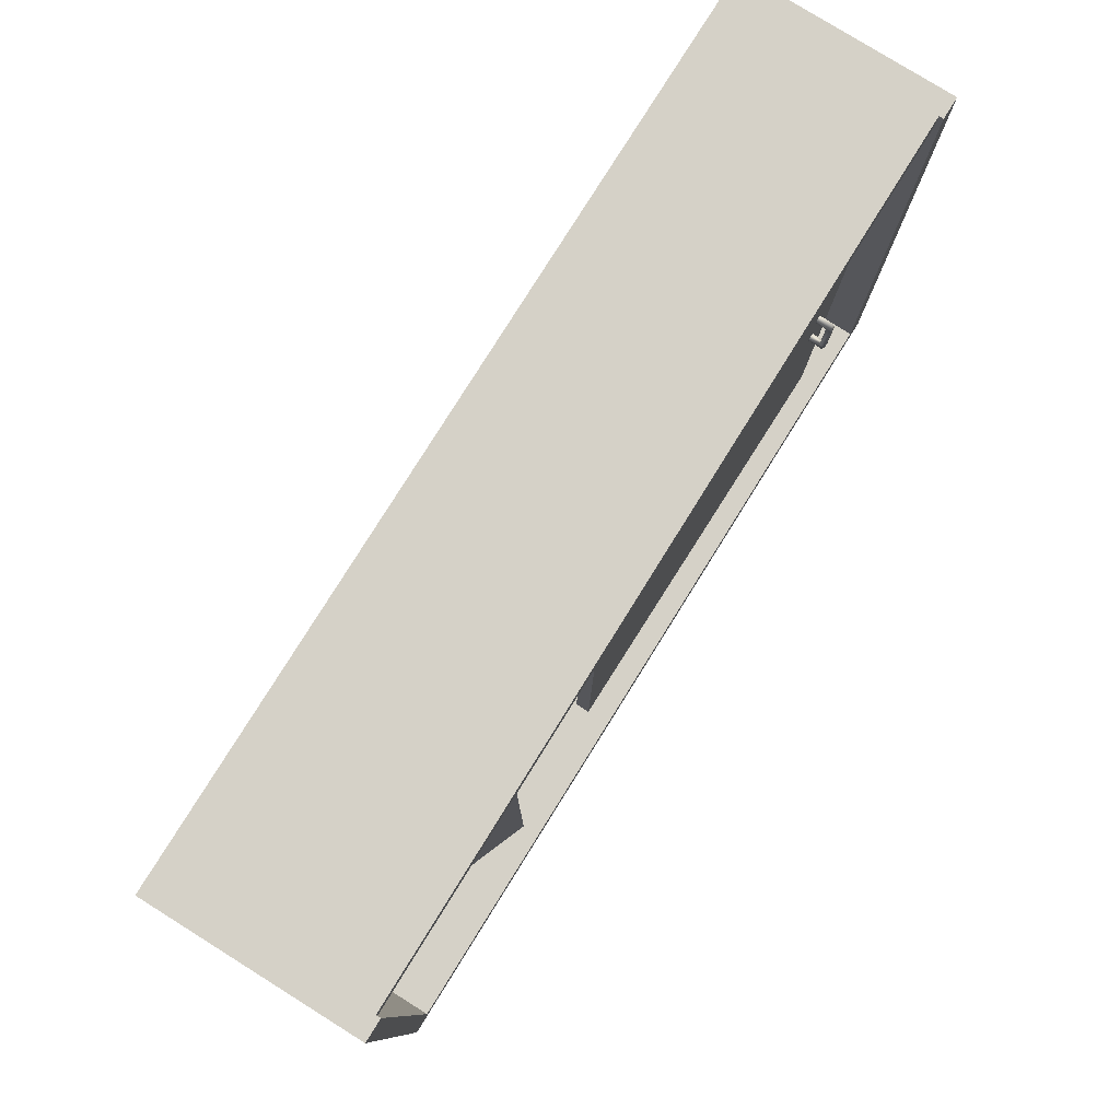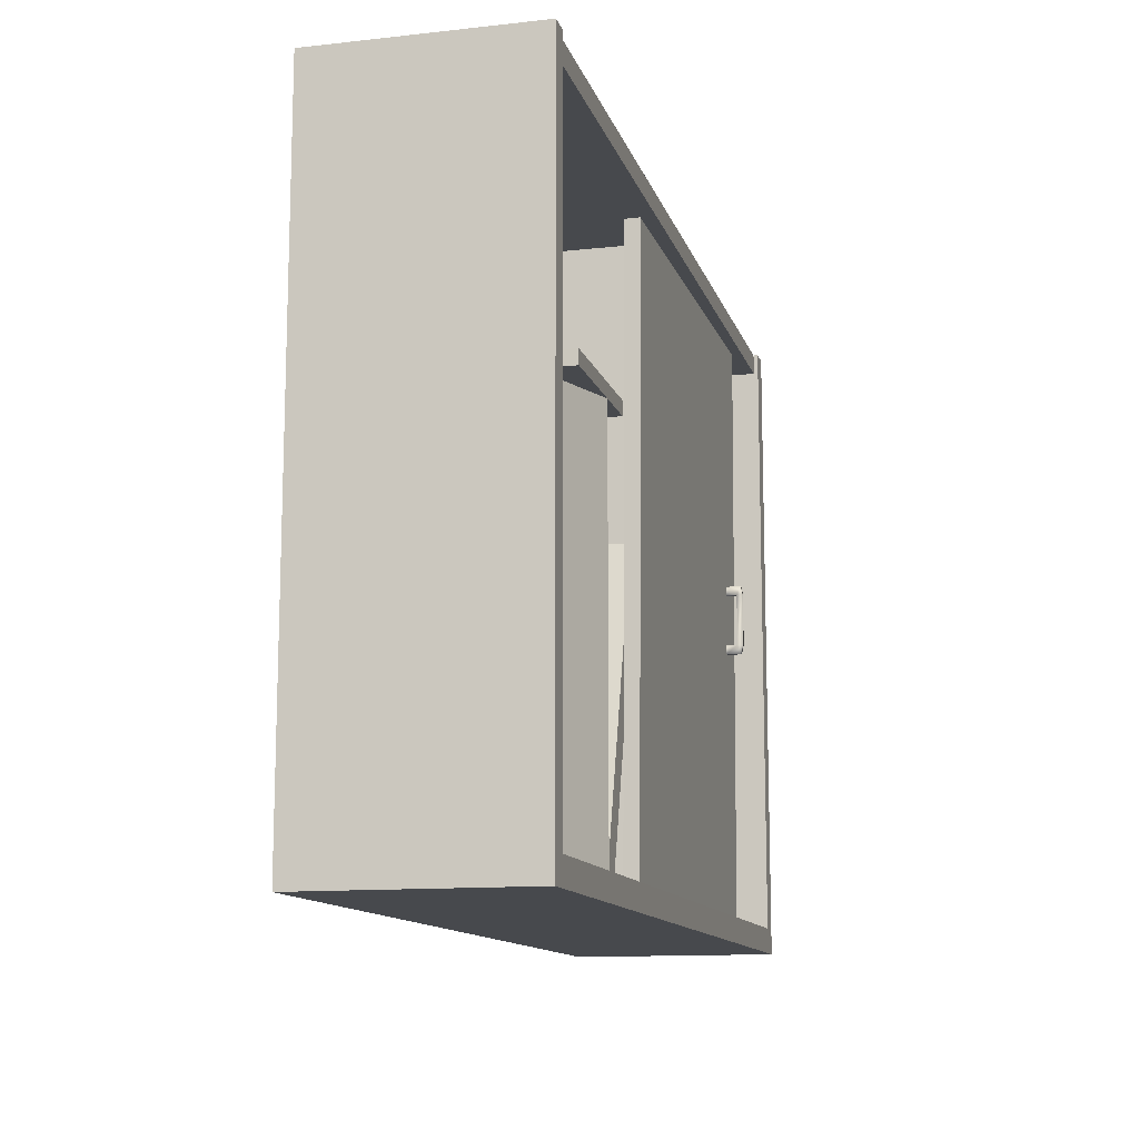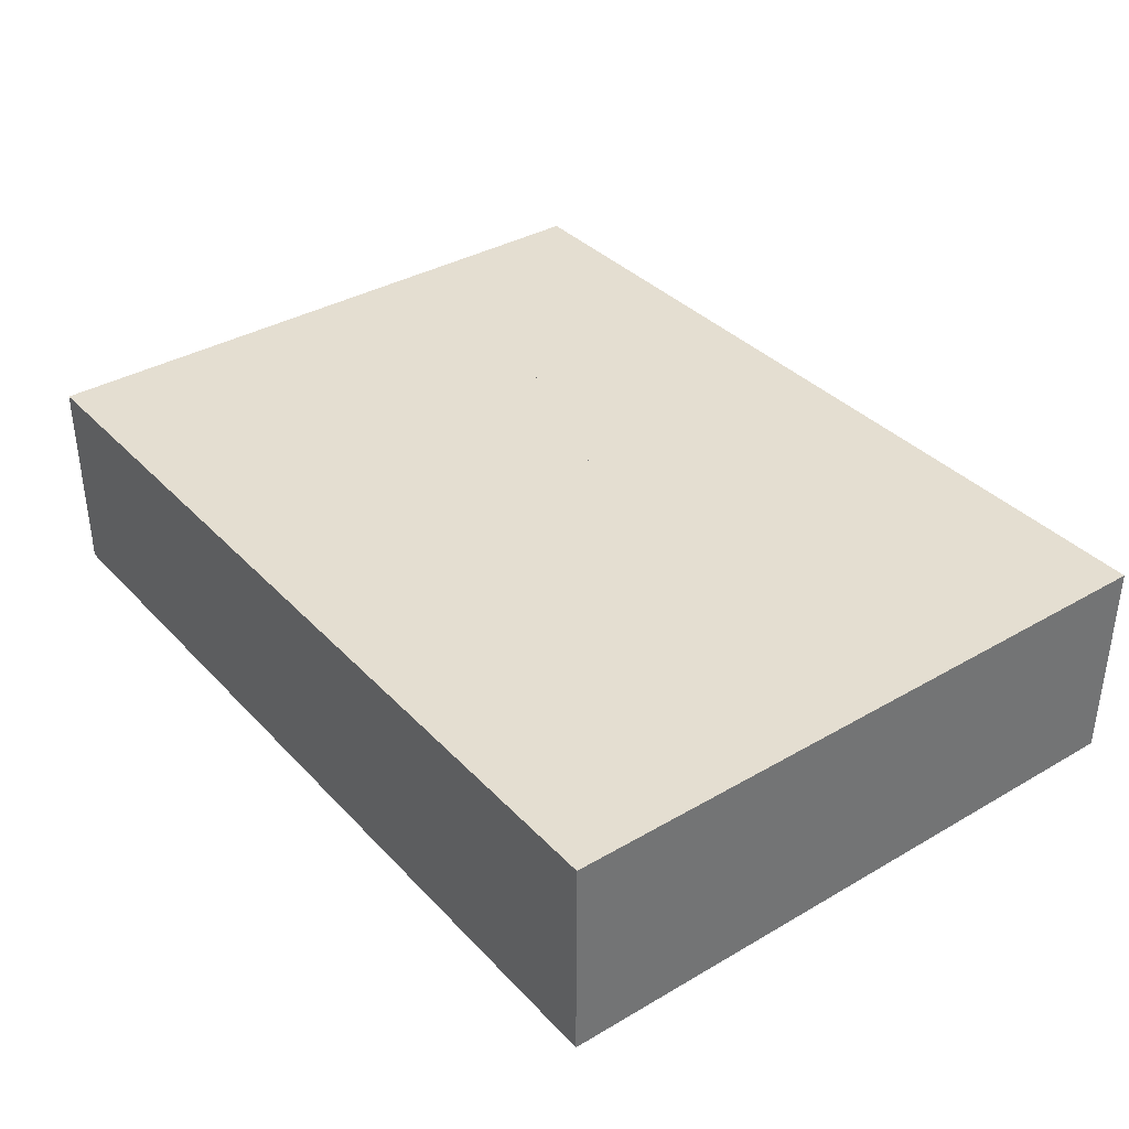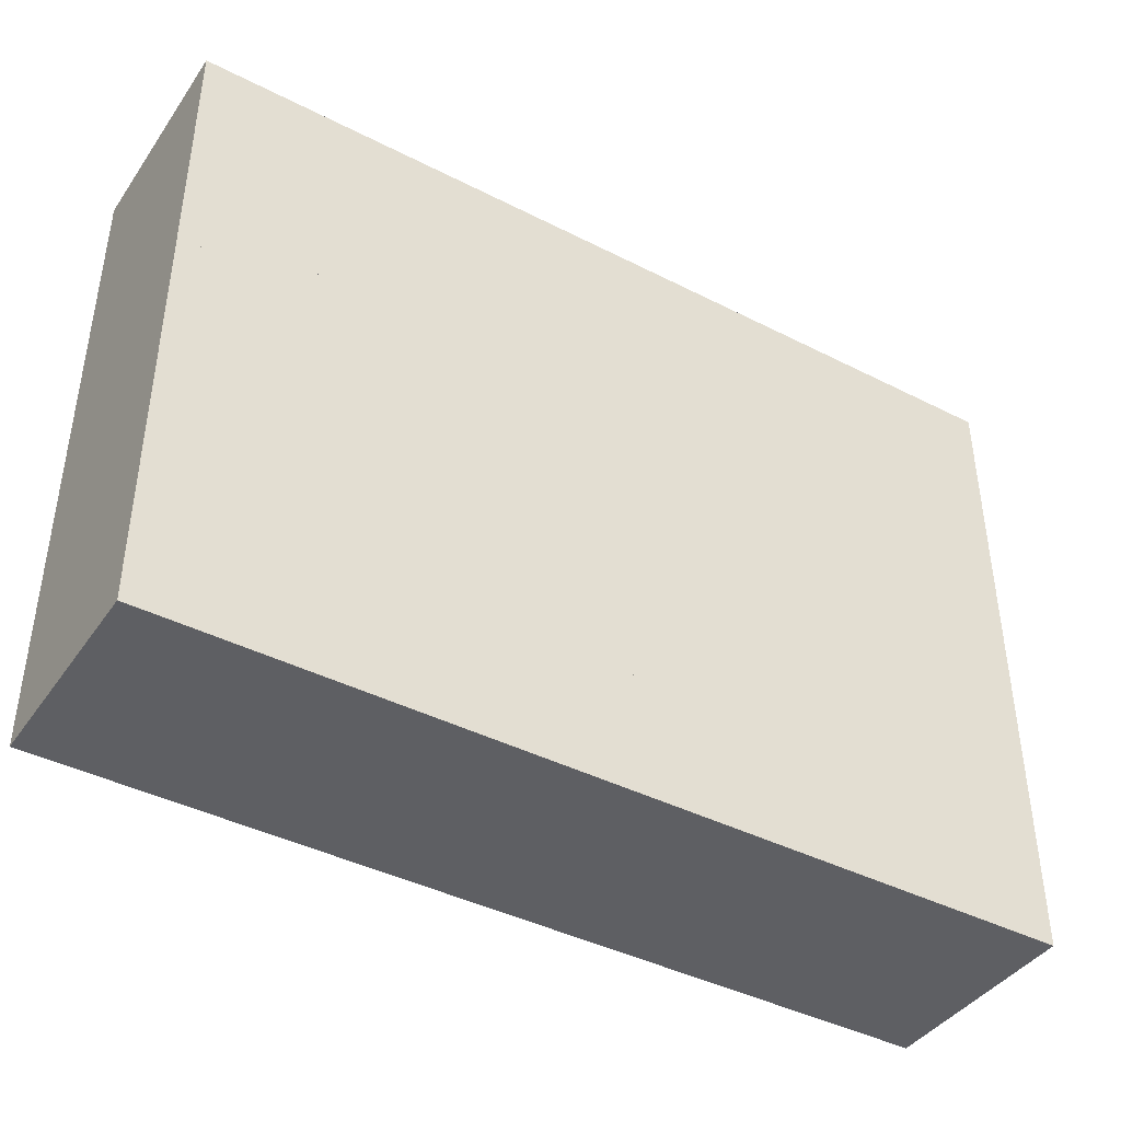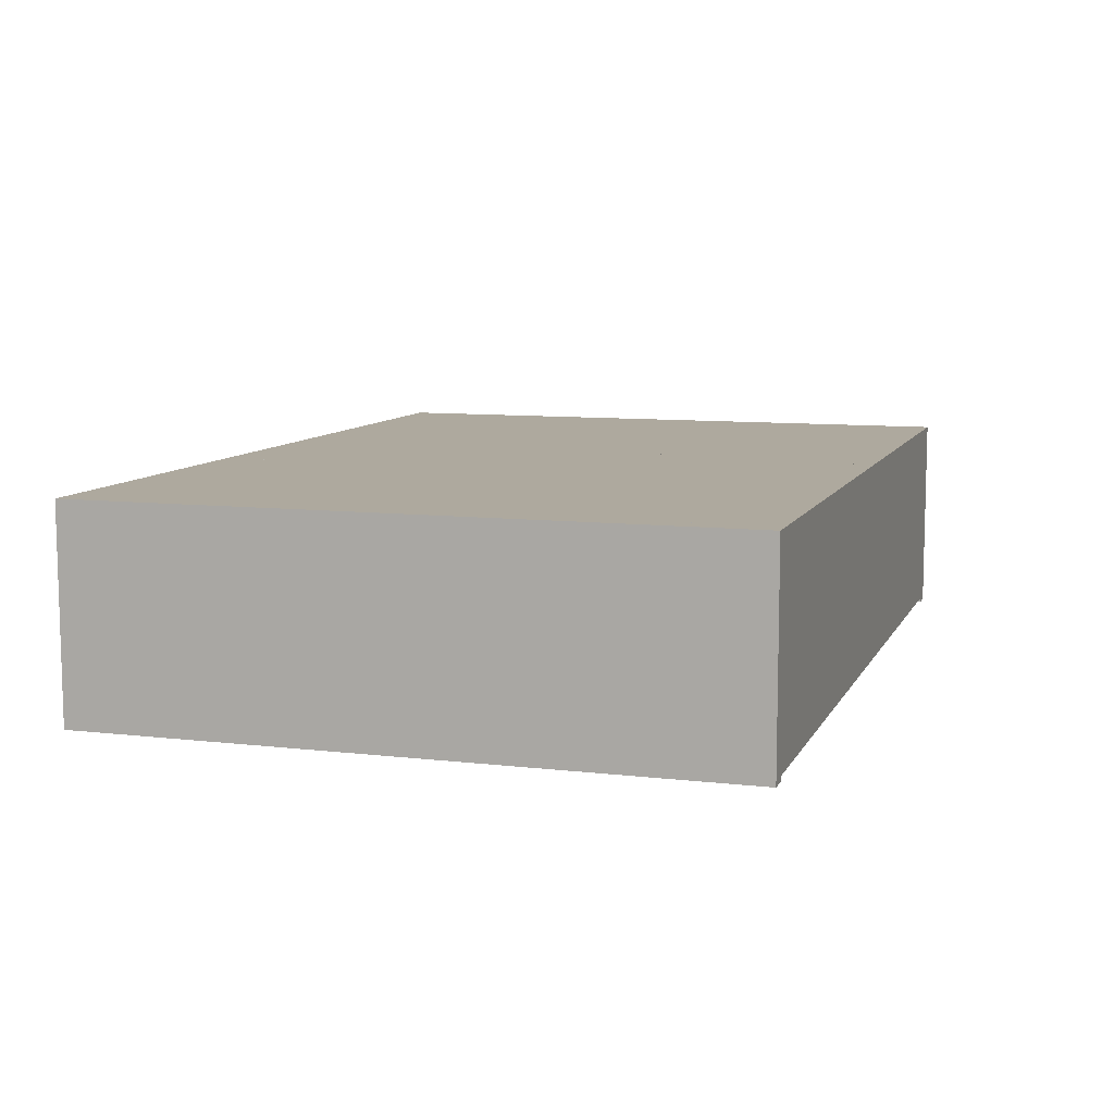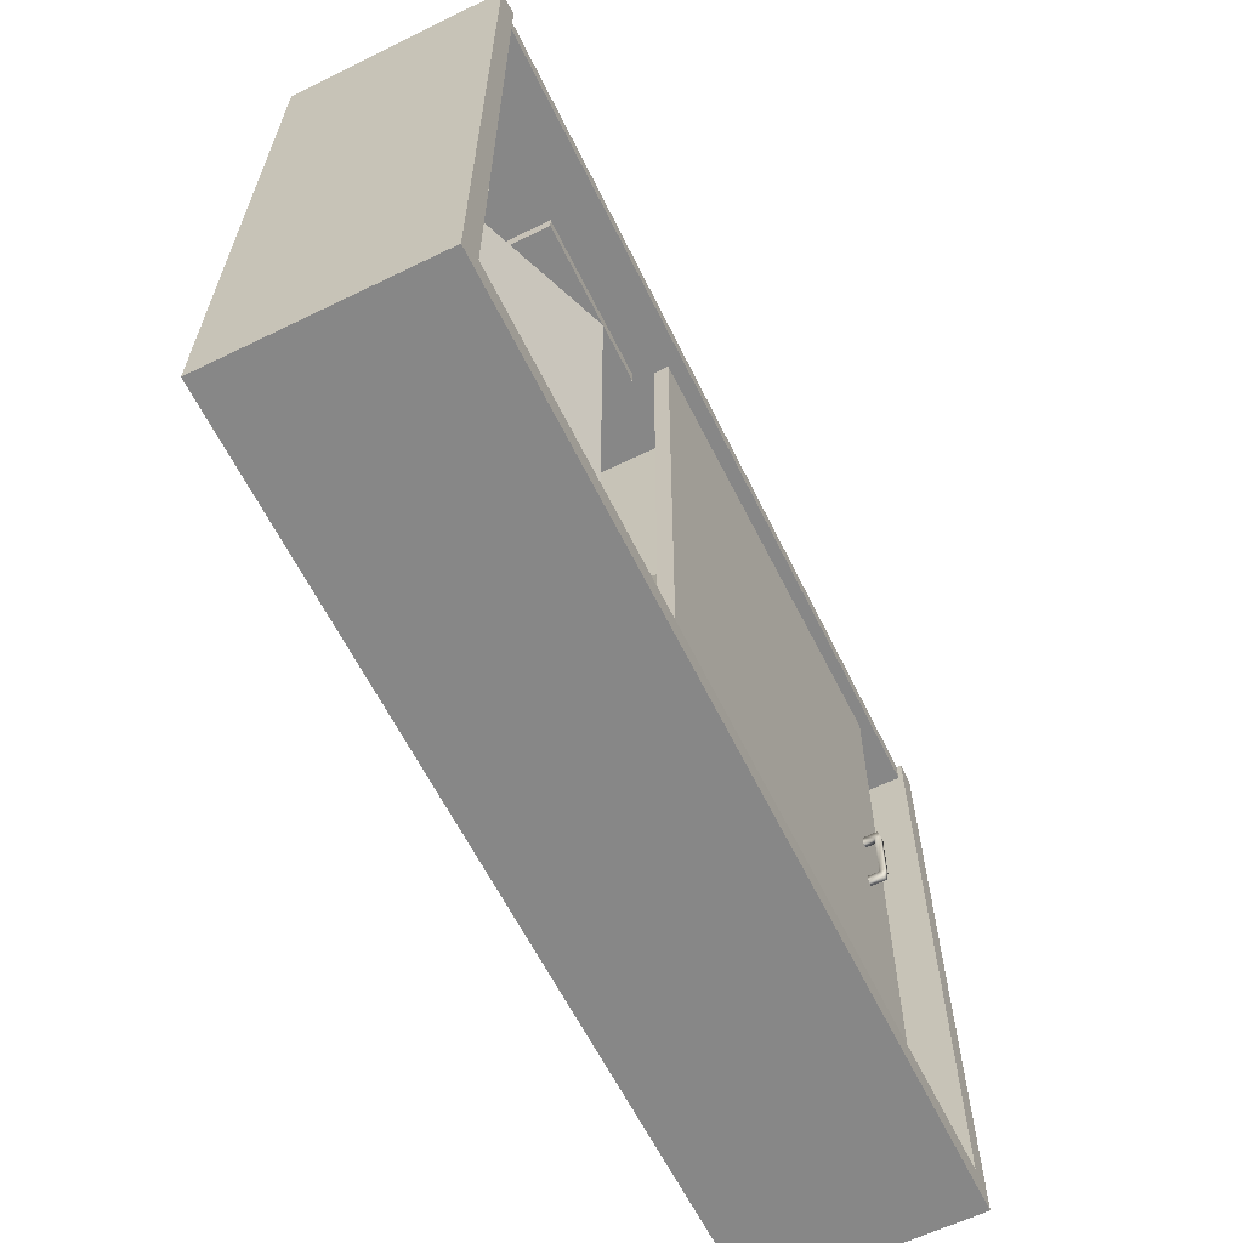
<metadata>
{"format":"obj","ext":"obj","renderer":"f3d","projection":"perspective","resolution":1024,"background":"white","views":[{"elev":79.3,"azim":122.0,"up":"+Y"},{"elev":-12.3,"azim":104.5,"up":"+Y"},{"elev":36.4,"azim":52.9,"up":"+Z"},{"elev":-41.5,"azim":-31.7,"up":"+Y"},{"elev":9.1,"azim":107.4,"up":"+Z"},{"elev":-62.3,"azim":116.3,"up":"+Y"}]}
</metadata>
<code>
o Bookshelf06_LOD0_Bookshelf06.001
v -0.6699 0.2287 0.1683
v 0.669 0.2286 0.1683
v -0.6703 0.2287 -0.1612
v 0.6687 0.227 -0.1626
v -0.6702 0.1885 -0.1613
v -0.6703 0.2287 -0.1612
v 0.6687 0.1885 -0.1627
v 0.6687 0.227 -0.1626
v -0.6699 1.215 0.1683
v 0.669 1.215 0.1683
v -0.6703 1.215 -0.1541
v 0.6687 1.215 -0.1555
v -0.6699 1.182 0.1683
v -0.6703 1.182 -0.1541
v 0.669 1.182 0.1683
v 0.6687 1.182 -0.1555
v -0.6703 1.182 -0.1541
v -0.6703 1.215 -0.1541
v 0.6687 1.182 -0.1555
v 0.6687 1.215 -0.1555
v -0.6699 0.8751 0.1683
v -0.02377 0.8751 0.1683
v -0.6702 0.8751 -0.08123
v -0.02403 0.8751 -0.08191
v -0.6699 0.852 0.1683
v -0.6702 0.8521 -0.08123
v -0.02377 0.852 0.1683
v -0.02403 0.852 -0.08191
v -0.6702 0.8521 -0.08123
v -0.6702 0.8751 -0.08123
v -0.02403 0.852 -0.08191
v -0.02403 0.8751 -0.08191
v -0.6699 0.5532 0.1683
v -0.02378 0.5532 0.1683
v -0.6702 0.5532 -0.08124
v -0.02404 0.5532 -0.08193
v -0.6699 0.5302 0.1683
v -0.6702 0.5302 -0.08124
v -0.02378 0.5301 0.1683
v -0.02404 0.5302 -0.08193
v -0.6702 0.5302 -0.08124
v -0.6702 0.5532 -0.08124
v -0.02404 0.5302 -0.08193
v -0.02404 0.5532 -0.08193
v -0.7046 0.1885 0.1683
v -0.7046 1.215 0.1683
v -0.7049 0.1885 -0.1612
v -0.7049 1.215 -0.1612
v -0.7046 1.215 0.1683
v -0.6699 1.215 0.1683
v -0.7049 1.215 -0.1612
v -0.6703 1.215 -0.1612
v -0.6699 0.1885 0.1683
v -0.6703 0.1885 -0.1613
v -0.6699 1.215 0.1683
v -0.6703 1.215 -0.1612
v -0.6703 0.1885 -0.1613
v -0.7049 0.1885 -0.1612
v -0.6703 1.215 -0.1612
v -0.7049 1.215 -0.1612
v -0.7046 1.215 0.1683
v -0.7046 0.1885 0.1683
v -0.6699 1.215 0.1683
v -0.6699 0.1885 0.1683
v 0.669 0.1885 0.1683
v 0.669 1.215 0.1683
v 0.6687 0.1885 -0.1627
v 0.6687 1.215 -0.1626
v 0.669 1.215 0.1683
v 0.7037 1.215 0.1683
v 0.6687 1.215 -0.1626
v 0.7033 1.215 -0.1627
v 0.7033 0.1885 -0.1627
v -0.7049 0.1885 -0.1612
v 0.7036 0.1885 0.1682
v -0.7046 0.1885 0.1683
v 0.7037 0.1885 0.1683
v 0.7033 0.1885 -0.1627
v 0.7037 1.215 0.1683
v 0.7033 1.215 -0.1627
v 0.7033 0.1885 -0.1627
v 0.6687 0.1885 -0.1627
v 0.7033 1.215 -0.1627
v 0.6687 1.215 -0.1626
v 0.669 1.215 0.1683
v 0.669 0.1885 0.1683
v 0.7037 1.215 0.1683
v 0.7037 0.1885 0.1683
v -0.02378 0.2286 0.1683
v -0.02376 1.182 0.1683
v -0.02405 0.2287 -0.08483
v -0.02403 1.182 -0.08478
v 0.01086 0.2286 0.1683
v 0.01059 0.2287 -0.08487
v 0.01087 1.182 0.1683
v 0.01061 1.182 -0.08482
v 0.01059 0.2287 -0.08487
v -0.02405 0.2287 -0.08483
v 0.01061 1.182 -0.08482
v -0.02403 1.182 -0.08478
v -0.008153 0.1885 0.1683
v -0.67 0.1886 0.1683
v -0.008068 1.215 0.1683
v -0.6699 1.215 0.1683
v -0.6699 1.182 0.1683
v -0.67 0.1886 0.1683
v -0.00807 1.215 0.1683
v -0.008152 0.1885 0.1683
v 0.6691 0.1885 0.1683
v 0.669 1.215 0.1683
v 0.669 1.215 0.1683
v -0.008068 1.215 0.1683
v 0.6691 0.1885 0.1683
v -0.008153 0.1885 0.1683
v -0.5565 1.182 -0.1142
v -0.5595 0.2373 -0.1072
v 0.1185 1.182 -0.1089
v 0.1155 0.2352 -0.1018
v 0.1157 0.2351 -0.1249
v -0.5593 0.2371 -0.1302
v 0.1187 1.182 -0.1319
v -0.5563 1.182 -0.1373
v 0.1155 0.2352 -0.1018
v 0.1157 0.2351 -0.1249
v 0.1185 1.182 -0.1089
v 0.1187 1.182 -0.1319
v -0.5565 1.182 -0.1142
v -0.5563 1.182 -0.1373
v -0.5595 0.2373 -0.1072
v -0.5593 0.2371 -0.1302
v -0.4917 0.7687 -0.1568
v -0.4914 0.7551 -0.1599
v -0.4919 0.7549 -0.1336
v -0.4919 0.7689 -0.1337
v -0.5005 0.7689 -0.1337
v -0.5006 0.6578 -0.156
v -0.5008 0.658 -0.1329
v -0.4922 0.658 -0.1328
v -0.4922 0.672 -0.1329
v -0.4917 0.6713 -0.1592
v -0.5008 0.672 -0.133
v -0.5005 0.7549 -0.1336
v -0.4921 0.6718 -0.1503
v -0.5004 0.7548 -0.1509
v -0.4918 0.7548 -0.1509
v -0.5006 0.7552 -0.1599
v -0.5003 0.7687 -0.1568
v -0.5009 0.6714 -0.1593
v -0.4921 0.6578 -0.156
v -0.5006 0.6719 -0.1503
v 0.1757 0.2447 -0.09456
v 0.02961 0.7285 -0.09456
v 0.1757 0.2447 0.1683
v 0.02961 0.7285 0.1683
v 0.1405 0.2341 -0.09456
v -0.005611 0.7179 -0.09456
v 0.02961 0.7285 -0.09456
v 0.02961 0.7285 0.1683
v -0.005611 0.7179 -0.09456
v -0.005611 0.7179 0.1683
v 0.2527 0.2447 -0.05006
v 0.2527 0.5656 -0.05006
v 0.2527 0.2447 0.1683
v 0.2527 0.5656 0.1683
v 0.1757 0.2447 -0.05006
v 0.1757 0.5656 -0.05006
v 0.1757 0.2447 0.1683
v 0.1757 0.5656 0.1683
v 0.2527 0.5656 -0.05006
v 0.2527 0.5656 0.1683
v 0.1757 0.5656 -0.05006
v 0.1757 0.5656 0.1683
v -0.6292 0.2287 0.01887
v -0.6292 0.4722 0.01887
v -0.6292 0.2287 0.1683
v -0.6292 0.4722 0.1683
v -0.6699 0.2287 0.01887
v -0.6699 0.4722 0.01887
v -0.6699 0.2287 0.1683
v -0.6699 0.4722 0.1683
v -0.6292 0.4722 0.01887
v -0.6292 0.4722 0.1683
v -0.6699 0.4722 0.01887
v -0.6699 0.4722 0.1683
v -0.5241 0.2393 0.003695
v -0.5928 0.4658 0.003695
v -0.5241 0.2393 0.1634
v -0.5928 0.4658 0.1634
v -0.5605 0.2282 0.003695
v -0.6292 0.4547 0.003695
v -0.5605 0.2282 0.1634
v -0.6292 0.4547 0.1634
v -0.5928 0.4658 0.003695
v -0.5928 0.4658 0.1634
v -0.6292 0.4547 0.003695
v -0.6292 0.4547 0.1634
v -0.4154 0.2604 -0.1054
v -0.5533 0.4838 -0.1054
v -0.4154 0.2604 0.07681
v -0.5533 0.4838 0.07681
v -0.4549 0.236 -0.1054
v -0.5928 0.4594 -0.1054
v -0.4549 0.236 0.1643
v -0.5928 0.4594 0.1643
v -0.5533 0.4838 -0.1054
v -0.5533 0.4838 0.07681
v -0.5928 0.4594 -0.1054
v -0.5928 0.4594 0.07681
v -0.6197 0.5866 -0.01738
v -0.4424 0.5866 0.03825
v -0.6549 0.5866 0.09469
v -0.4775 0.5866 0.1503
v -0.6197 0.6058 -0.01738
v -0.4424 0.6058 0.03825
v -0.6549 0.6058 0.09469
v -0.4775 0.6058 0.1503
v -0.6549 0.5866 0.09469
v -0.4775 0.5866 0.1503
v -0.6549 0.6058 0.09469
v -0.4775 0.6058 0.1503
v -0.6571 0.5532 0.04829
v -0.3771 0.5532 -0.06917
v -0.6571 0.5866 0.04829
v -0.3771 0.5866 -0.06917
v -0.5904 0.5866 0.1575
v -0.3105 0.5866 0.08971
v 0.6143 0.853 -0.02528
v 0.3308 0.853 -0.1342
v 0.5737 0.853 0.1476
v 0.254 0.853 0.06564
v 0.6143 0.2286 -0.02528
v 0.3308 0.2286 -0.1342
v 0.2444 0.8753 0.06168
v 0.4826 0.8753 0.06168
v 0.3308 0.853 -0.1342
v 0.2444 0.8753 -0.1342
v 0.254 0.853 0.06564
v 0.3308 0.2286 -0.1342
v 0.4826 0.8753 -0.1342
v 0.254 0.2286 0.06564
v -0.189 0.8751 -0.01371
v -0.189 1.155 -0.01371
v -0.6699 0.8751 -0.01371
v -0.6699 1.155 -0.01371
v -0.6699 0.8751 0.1683
v -0.6699 1.155 0.1683
v -0.189 1.155 -0.01371
v -0.189 0.8751 0.163
v -0.189 1.155 0.163
v -0.6699 1.155 -0.01371
v -0.6699 0.8751 0.163
v -0.6699 1.155 0.163
v 0.6143 0.853 -0.02528
v 0.5737 0.853 0.1476
v 0.6143 0.2286 -0.02528
v 0.5737 0.2286 0.1476
v 0.1757 0.2447 -0.09456
v 0.1757 0.2447 0.1683
v 0.1405 0.2341 -0.09456
v 0.1405 0.2341 0.1683
v -0.5241 0.2393 0.003695
v -0.5241 0.2393 0.1634
v -0.5605 0.2282 0.003695
v -0.5605 0.2282 0.1634
v -0.6197 0.5866 -0.01738
v -0.6549 0.5866 0.09469
v -0.6197 0.6058 -0.01738
v -0.6549 0.6058 0.09469
v 0.4826 0.853 -0.1342
v 0.2444 0.853 -0.1342
v 0.4826 0.853 0.06168
v 0.2444 0.853 0.06168
v 0.2444 0.8753 -0.1342
v 0.2444 0.8753 0.06168
v 0.2444 0.853 -0.1342
v 0.2444 0.853 0.06168
v 0.4826 0.8753 -0.1342
v 0.4826 0.8753 0.06168
v 0.4826 0.853 -0.1342
v 0.4826 0.853 0.06168
f 26 27 25
f 72 69 70
f 30 31 29
f 34 35 33
f 48 45 46
f 68 65 66
f 60 57 58
f 52 49 50
f 96 93 94
f 8 5 6
f 84 81 82
f 64 61 62
f 80 77 78
f 2 3 1
f 125 124 126
f 10 11 9
f 38 39 37
f 19 18 20
f 92 89 90
f 75 76 74
f 22 23 21
f 56 53 54
f 14 15 13
f 97 100 99
f 103 102 101
f 114 111 112
f 107 106 105
f 86 87 85
f 110 108 107
f 127 130 129
f 116 117 115
f 119 122 121
f 131 145 132
f 147 146 144
f 148 136 150
f 134 147 135
f 134 145 131
f 149 140 143
f 150 139 143
f 140 136 148
f 132 143 140
f 144 135 147
f 146 150 144
f 137 150 136
f 143 138 149
f 149 137 136
f 144 143 145
f 146 140 148
f 142 145 133
f 147 132 146
f 158 159 160
f 152 153 151
f 155 152 151
f 170 171 172
f 162 163 161
f 168 165 167
f 166 161 165
f 182 183 184
f 174 175 173
f 180 177 179
f 178 173 177
f 194 195 196
f 186 187 185
f 192 189 191
f 190 185 189
f 206 207 208
f 198 199 197
f 204 201 203
f 201 198 197
f 218 219 217
f 210 211 209
f 215 214 213
f 214 209 213
f 225 224 223
f 224 221 223
f 237 238 240
f 227 230 229
f 274 275 276
f 232 227 231
f 249 250 252
f 249 251 248
f 246 243 245
f 244 241 243
f 255 254 256
f 259 258 260
f 263 262 264
f 267 266 268
f 236 234 239
f 272 269 271
f 270 239 269
f 279 278 280
f 26 28 27
f 34 36 35
f 48 47 45
f 68 67 65
f 96 95 93
f 64 63 61
f 80 79 77
f 2 4 3
f 10 12 11
f 38 40 39
f 92 91 89
f 75 74 73
f 22 24 23
f 56 55 53
f 14 16 15
f 103 104 102
f 114 113 111
f 107 108 106
f 86 88 87
f 110 109 108
f 116 118 117
f 119 120 122
f 134 131 147
f 134 133 145
f 150 141 139
f 140 149 136
f 132 145 143
f 144 142 135
f 146 148 150
f 137 141 150
f 143 139 138
f 149 138 137
f 144 150 143
f 146 132 140
f 142 144 145
f 147 131 132
f 158 157 159
f 152 154 153
f 155 156 152
f 170 169 171
f 162 164 163
f 168 166 165
f 166 162 161
f 182 181 183
f 174 176 175
f 180 178 177
f 178 174 173
f 194 193 195
f 186 188 187
f 192 190 189
f 190 186 185
f 206 205 207
f 198 200 199
f 204 202 201
f 201 202 198
f 218 220 219
f 210 212 211
f 215 216 214
f 214 210 209
f 225 226 224
f 224 222 221
f 237 235 238
f 227 228 230
f 274 273 275
f 232 228 227
f 249 247 250
f 249 252 251
f 246 244 243
f 244 242 241
f 255 253 254
f 259 257 258
f 263 261 262
f 267 265 266
f 236 233 234
f 272 270 269
f 270 236 239
f 279 277 278
f 42 43 41
f 72 71 69
f 30 32 31
f 60 59 57
f 52 51 49
f 8 7 5
f 84 83 81
f 125 123 124
f 19 17 18
f 97 98 100
f 127 128 130
f 42 44 43

</code>
